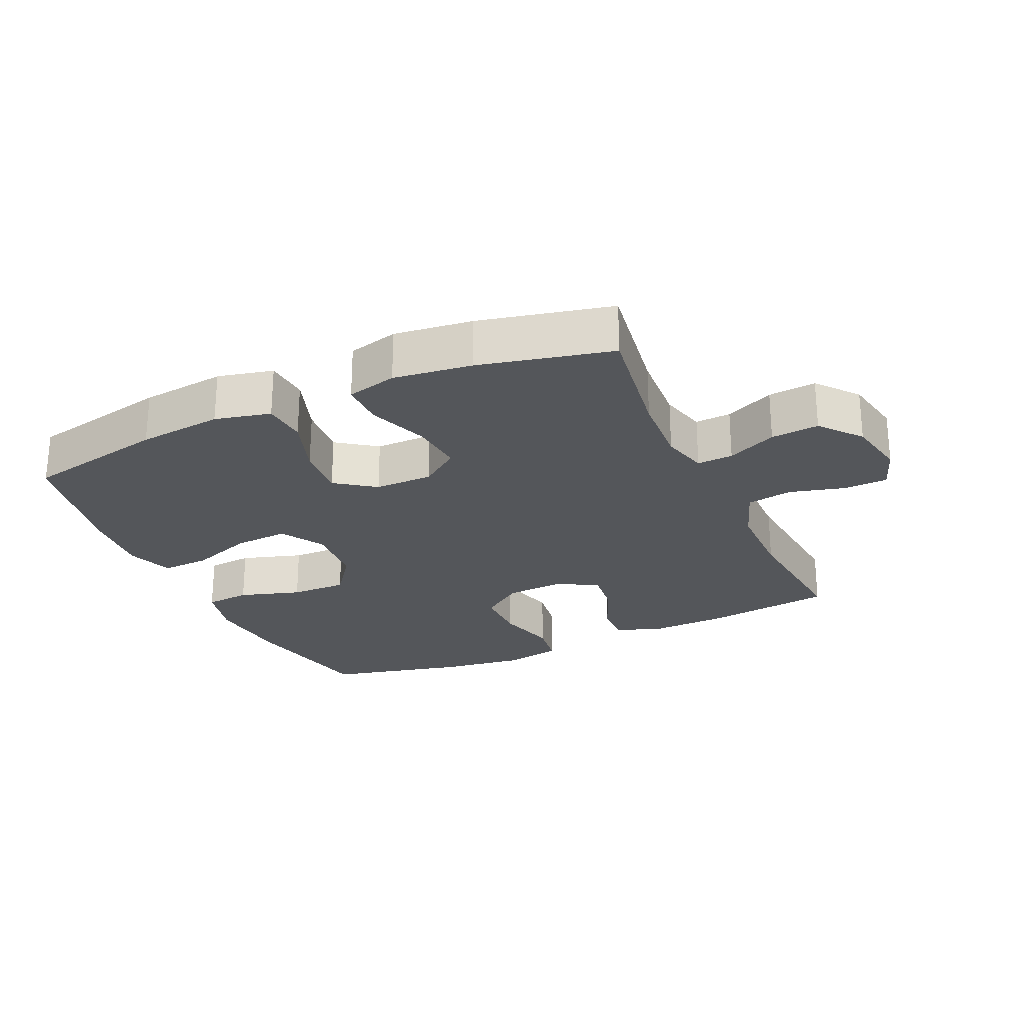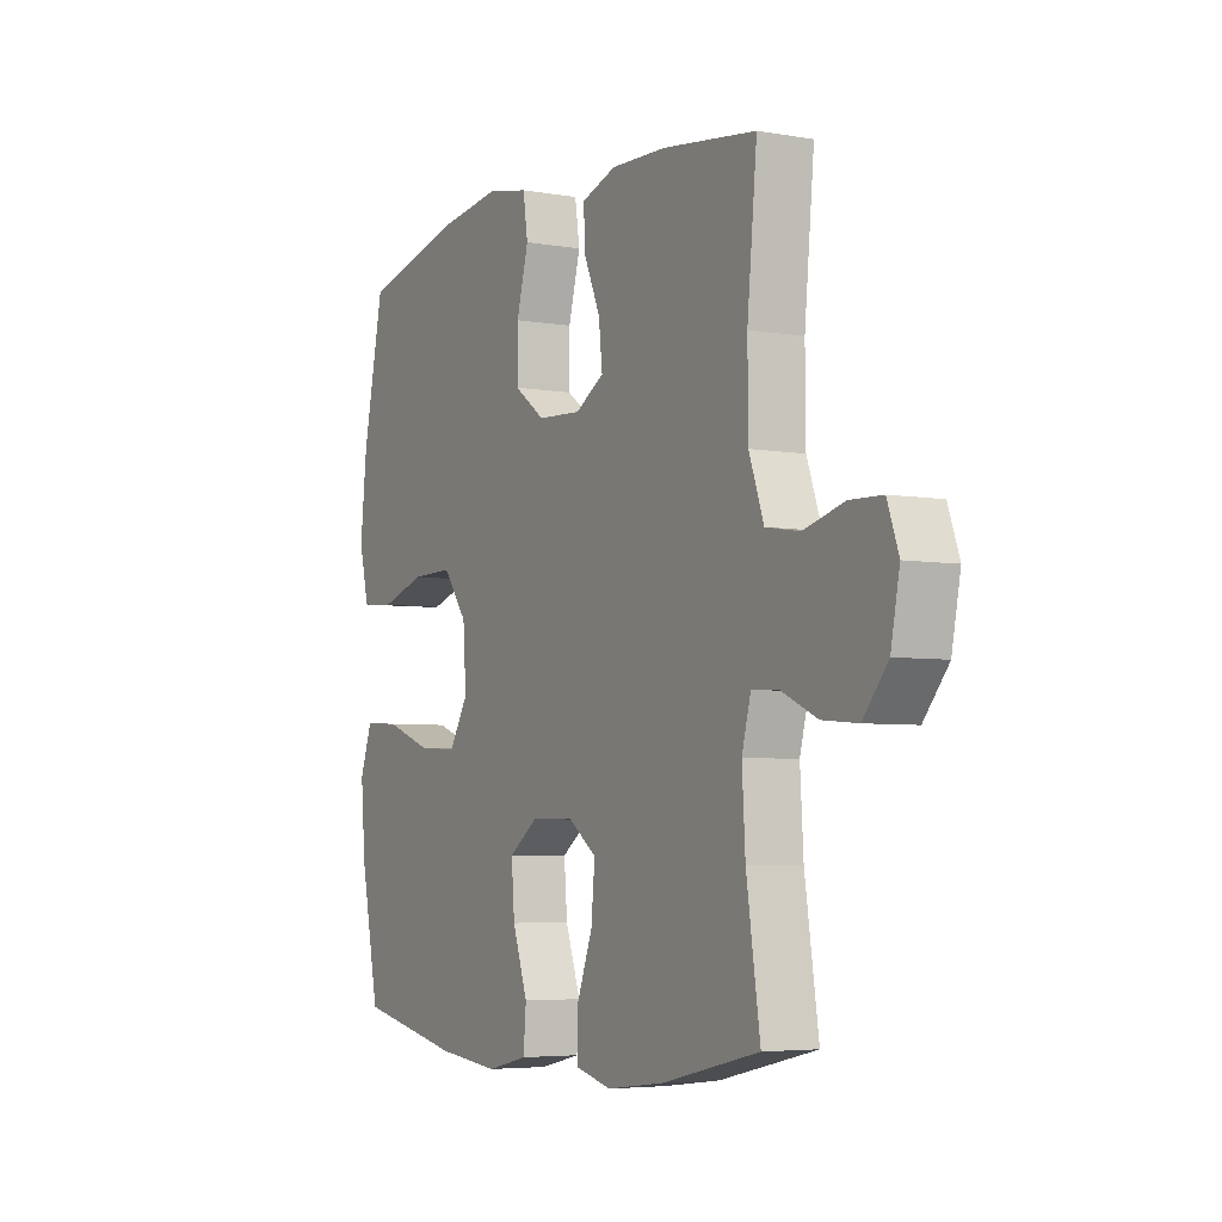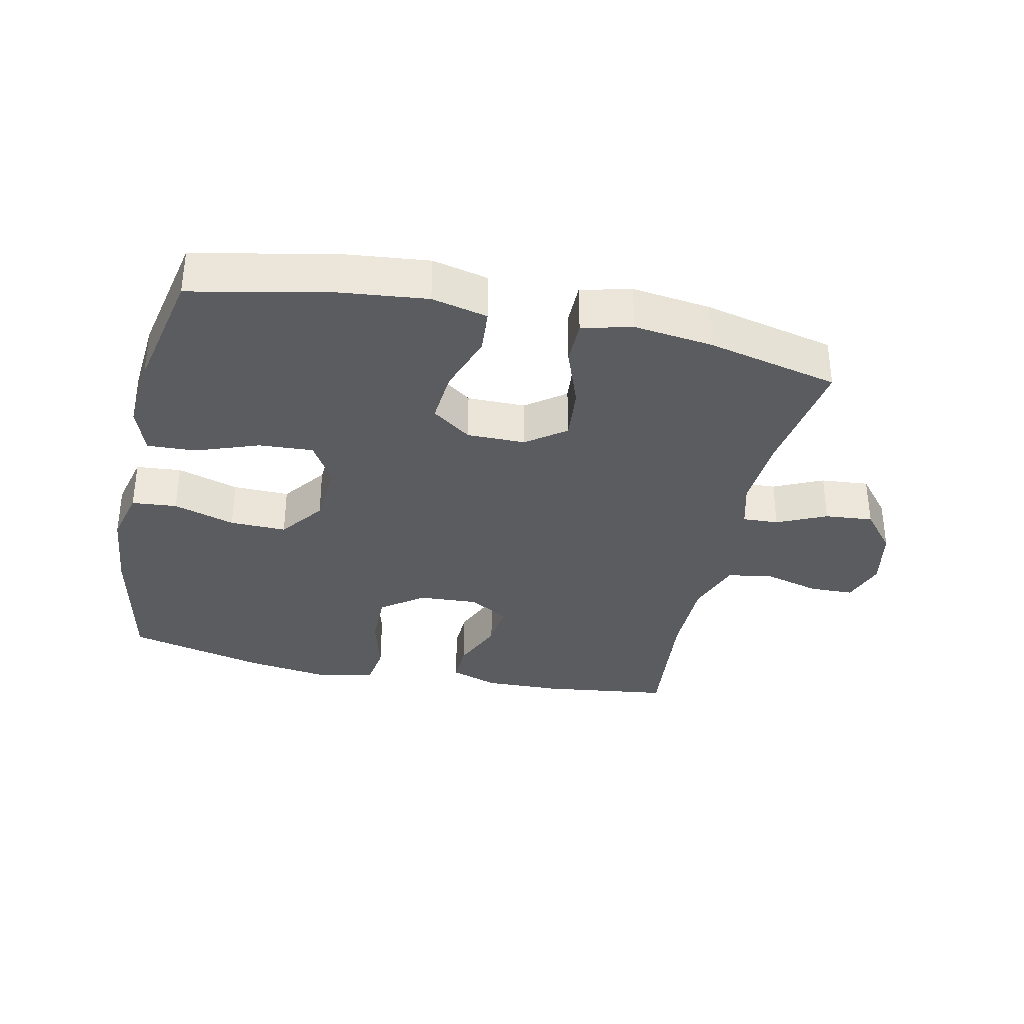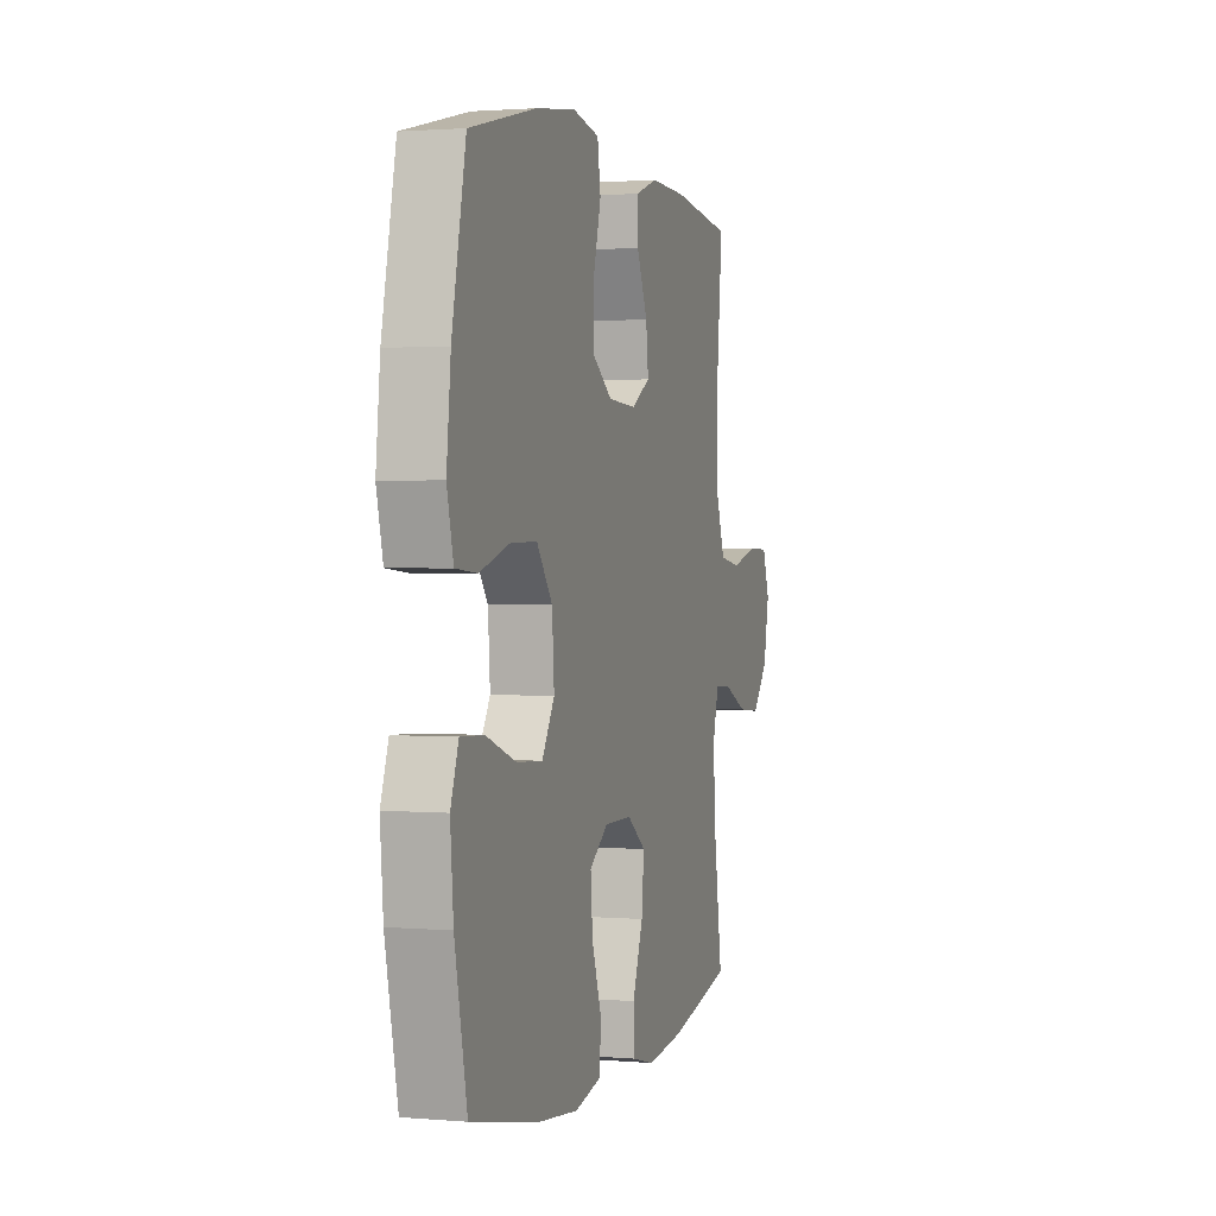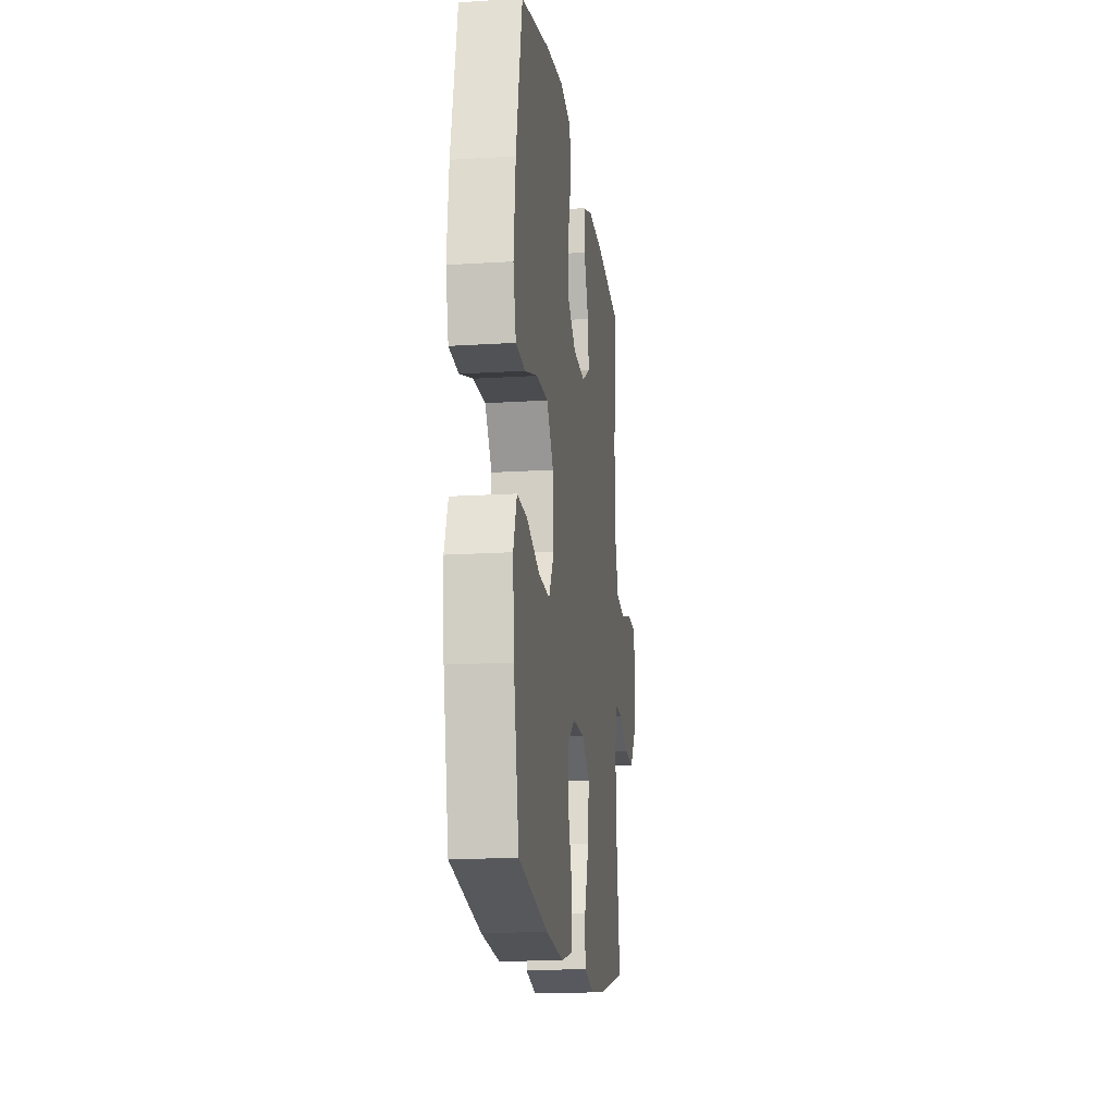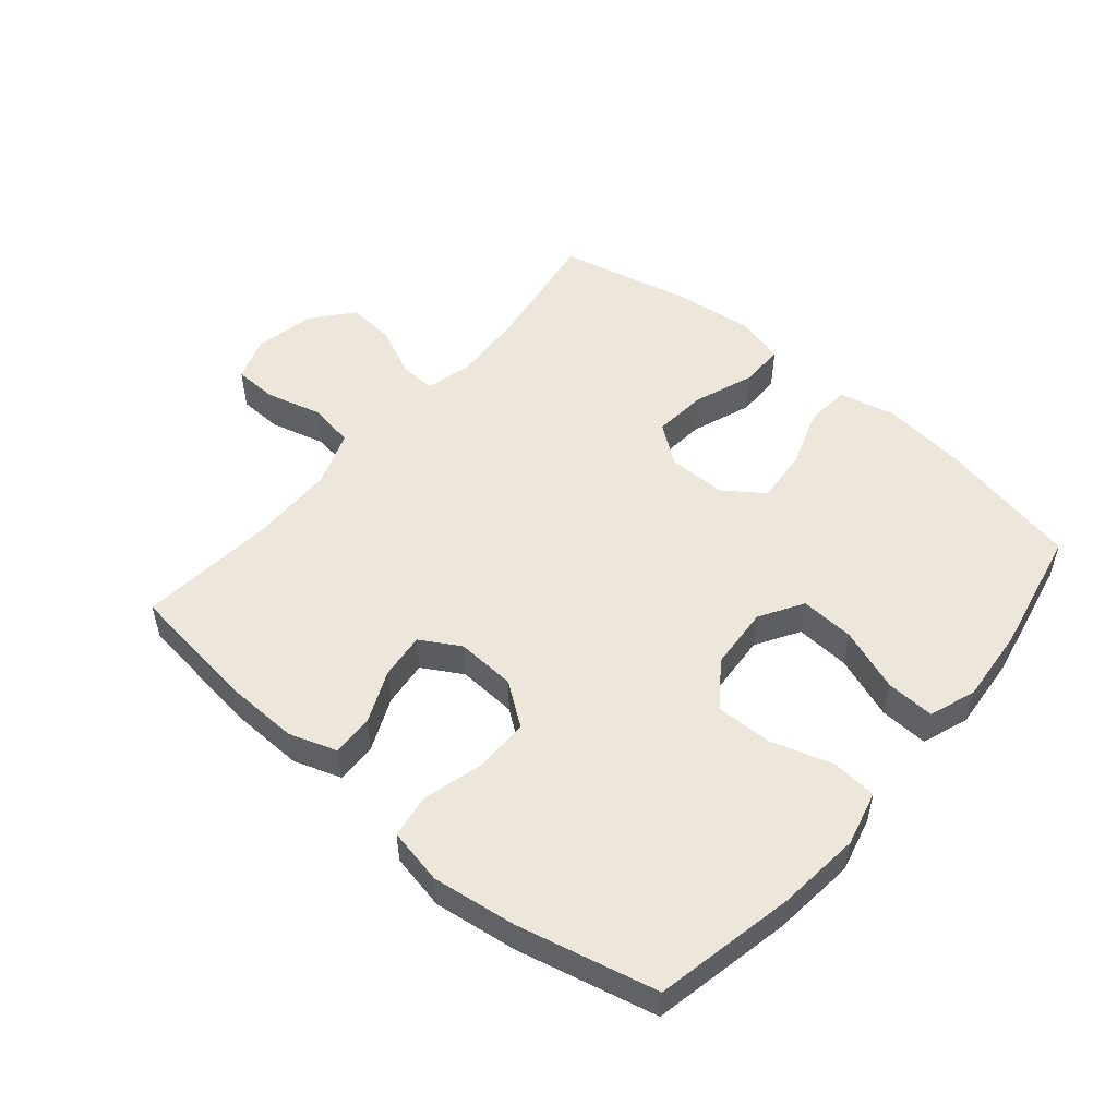
<metadata>
{"format":"obj","ext":"obj","renderer":"f3d","projection":"perspective","resolution":1024,"background":"white","views":[{"elev":-25.2,"azim":-155.6,"up":"+Y"},{"elev":-5.0,"azim":-119.0,"up":"+Z"},{"elev":-34.6,"azim":167.7,"up":"+Y"},{"elev":1.6,"azim":107.1,"up":"+Z"},{"elev":-16.3,"azim":97.4,"up":"+Z"},{"elev":52.4,"azim":40.2,"up":"+Y"}]}
</metadata>
<code>
o path3500
v -0.454 0.0375 0.2874
v -0.4551 0.0375 0.1555
v -0.4869 0.0375 0.06617
v -0.5594 0.0375 0.05415
v -0.6475 0.0375 0.07756
v -0.717 0.0375 0.07539
v -0.7414 0.0375 0.006651
v -0.7224 0.0375 -0.08944
v -0.6691 0.0375 -0.1536
v -0.593 0.0375 -0.147
v -0.5149 0.0375 -0.1112
v -0.458 0.0375 -0.1083
v -0.4385 0.0375 -0.1815
v -0.4456 0.0375 -0.2984
v -0.4751 0.0375 -0.4961
v -0.2655 0.0375 -0.544
v -0.1409 0.0375 -0.5594
v -0.06137 0.0375 -0.5395
v -0.06122 0.0375 -0.4693
v -0.09676 0.0375 -0.3739
v -0.1048 0.0375 -0.2887
v -0.04271 0.0375 -0.243
v 0.04974 0.0375 -0.2427
v 0.1123 0.0375 -0.2877
v 0.1054 0.0375 -0.3721
v 0.07263 0.0375 -0.4669
v 0.07843 0.0375 -0.5369
v 0.167 0.0375 -0.5572
v 0.3018 0.0375 -0.5426
v 0.5268 0.0375 -0.4961
v 0.5677 0.0375 -0.2958
v 0.5776 0.0375 -0.1775
v 0.5513 0.0375 -0.1038
v 0.4745 0.0375 -0.1073
v 0.3743 0.0375 -0.1435
v 0.2882 0.0375 -0.1488
v 0.2469 0.0375 -0.08019
v 0.254 0.0375 0.02056
v 0.3064 0.0375 0.0908
v 0.396 0.0375 0.08905
v 0.4936 0.0375 0.05885
v 0.5653 0.0375 0.06494
v 0.5866 0.0375 0.152
v 0.5727 0.0375 0.2846
v 0.5268 0.0375 0.5056
v 0.3068 0.0375 0.5576
v 0.1741 0.0375 0.5755
v 0.08495 0.0375 0.5576
v 0.07453 0.0375 0.4882
v 0.1004 0.0375 0.3923
v 0.1009 0.0375 0.3055
v 0.03427 0.0375 0.257
v -0.06014 0.0375 0.2517
v -0.1229 0.0375 0.2883
v -0.115 0.0375 0.361
v -0.07867 0.0375 0.4448
v -0.07661 0.0375 0.5102
v -0.1523 0.0375 0.5358
v -0.2724 0.0375 0.5322
v -0.4751 0.0375 0.5056
v -0.454 -0.0375 0.2874
v -0.4551 -0.0375 0.1555
v -0.4869 -0.0375 0.06617
v -0.5594 -0.0375 0.05415
v -0.6475 -0.0375 0.07756
v -0.717 -0.0375 0.07539
v -0.7414 -0.0375 0.006651
v -0.7224 -0.0375 -0.08944
v -0.6691 -0.0375 -0.1536
v -0.593 -0.0375 -0.147
v -0.5149 -0.0375 -0.1112
v -0.458 -0.0375 -0.1083
v -0.4385 -0.0375 -0.1815
v -0.4456 -0.0375 -0.2984
v -0.4751 -0.0375 -0.4961
v -0.2655 -0.0375 -0.544
v -0.1409 -0.0375 -0.5594
v -0.06137 -0.0375 -0.5395
v -0.06122 -0.0375 -0.4693
v -0.09676 -0.0375 -0.3739
v -0.1048 -0.0375 -0.2887
v -0.04271 -0.0375 -0.243
v 0.04974 -0.0375 -0.2427
v 0.1123 -0.0375 -0.2877
v 0.1054 -0.0375 -0.3721
v 0.07263 -0.0375 -0.4669
v 0.07843 -0.0375 -0.5369
v 0.167 -0.0375 -0.5572
v 0.3018 -0.0375 -0.5426
v 0.5268 -0.0375 -0.4961
v 0.5677 -0.0375 -0.2958
v 0.5776 -0.0375 -0.1775
v 0.5513 -0.0375 -0.1038
v 0.4745 -0.0375 -0.1073
v 0.3743 -0.0375 -0.1435
v 0.2882 -0.0375 -0.1488
v 0.2469 -0.0375 -0.08019
v 0.254 -0.0375 0.02056
v 0.3064 -0.0375 0.0908
v 0.396 -0.0375 0.08905
v 0.4936 -0.0375 0.05885
v 0.5653 -0.0375 0.06494
v 0.5866 -0.0375 0.152
v 0.5727 -0.0375 0.2846
v 0.5268 -0.0375 0.5056
v 0.3068 -0.0375 0.5576
v 0.1741 -0.0375 0.5755
v 0.08495 -0.0375 0.5576
v 0.07453 -0.0375 0.4882
v 0.1004 -0.0375 0.3923
v 0.1009 -0.0375 0.3055
v 0.03427 -0.0375 0.257
v -0.06014 -0.0375 0.2517
v -0.1229 -0.0375 0.2883
v -0.115 -0.0375 0.361
v -0.07867 -0.0375 0.4448
v -0.07661 -0.0375 0.5102
v -0.1523 -0.0375 0.5358
v -0.2724 -0.0375 0.5322
v -0.4751 -0.0375 0.5056
v -0.2655 0.0375 -0.544
v -0.1409 0.0375 -0.5594
v -0.06137 0.0375 -0.5395
v -0.06137 0.0375 -0.5395
v 0.07843 0.0375 -0.5369
v 0.07843 0.0375 -0.5369
v 0.167 0.0375 -0.5572
v 0.3018 0.0375 -0.5426
v -0.06122 0.0375 -0.4693
v 0.07263 0.0375 -0.4669
v -0.4751 0.0375 -0.4961
v -0.4751 0.0375 -0.4961
v 0.5268 0.0375 -0.4961
v 0.5268 0.0375 -0.4961
v -0.09676 0.0375 -0.3739
v 0.1054 0.0375 -0.3721
v -0.4456 0.0375 -0.2984
v 0.5677 0.0375 -0.2958
v -0.1048 0.0375 -0.2887
v 0.1123 0.0375 -0.2877
v -0.4385 0.0375 -0.1815
v 0.5776 0.0375 -0.1775
v -0.04271 0.0375 -0.243
v 0.04974 0.0375 -0.2427
v -0.458 0.0375 -0.1083
v -0.458 0.0375 -0.1083
v 0.3743 0.0375 -0.1435
v 0.2882 0.0375 -0.1488
v 0.2882 0.0375 -0.1488
v 0.5513 0.0375 -0.1038
v 0.5513 0.0375 -0.1038
v -0.7224 0.0375 -0.08944
v -0.6691 0.0375 -0.1536
v -0.593 0.0375 -0.147
v 0.2469 0.0375 -0.08019
v -0.5149 0.0375 -0.1112
v 0.4745 0.0375 -0.1073
v -0.7414 0.0375 0.006651
v 0.254 0.0375 0.02056
v -0.717 0.0375 0.07539
v -0.717 0.0375 0.07539
v 0.3064 0.0375 0.0908
v -0.6475 0.0375 0.07756
v -0.5594 0.0375 0.05415
v -0.4869 0.0375 0.06617
v -0.4869 0.0375 0.06617
v 0.396 0.0375 0.08905
v 0.4936 0.0375 0.05885
v 0.5653 0.0375 0.06494
v 0.5653 0.0375 0.06494
v 0.5866 0.0375 0.152
v -0.4551 0.0375 0.1555
v 0.5727 0.0375 0.2846
v -0.454 0.0375 0.2874
v -0.06014 0.0375 0.2517
v -0.1229 0.0375 0.2883
v -0.1229 0.0375 0.2883
v 0.03427 0.0375 0.257
v 0.1009 0.0375 0.3055
v -0.115 0.0375 0.361
v 0.1004 0.0375 0.3923
v -0.07867 0.0375 0.4448
v 0.07453 0.0375 0.4882
v -0.07661 0.0375 0.5102
v -0.07661 0.0375 0.5102
v 0.5268 0.0375 0.5056
v 0.5268 0.0375 0.5056
v -0.4751 0.0375 0.5056
v -0.4751 0.0375 0.5056
v 0.08495 0.0375 0.5576
v 0.08495 0.0375 0.5576
v -0.1523 0.0375 0.5358
v -0.2724 0.0375 0.5322
v 0.3068 0.0375 0.5576
v 0.1741 0.0375 0.5755
v -0.2655 -0.0375 -0.544
v -0.1409 -0.0375 -0.5594
v -0.06137 -0.0375 -0.5395
v -0.06137 -0.0375 -0.5395
v 0.07843 -0.0375 -0.5369
v 0.07843 -0.0375 -0.5369
v 0.167 -0.0375 -0.5572
v 0.3018 -0.0375 -0.5426
v -0.06122 -0.0375 -0.4693
v 0.07263 -0.0375 -0.4669
v -0.4751 -0.0375 -0.4961
v -0.4751 -0.0375 -0.4961
v 0.5268 -0.0375 -0.4961
v 0.5268 -0.0375 -0.4961
v -0.09676 -0.0375 -0.3739
v 0.1054 -0.0375 -0.3721
v -0.4456 -0.0375 -0.2984
v 0.5677 -0.0375 -0.2958
v -0.1048 -0.0375 -0.2887
v 0.1123 -0.0375 -0.2877
v -0.4385 -0.0375 -0.1815
v 0.5776 -0.0375 -0.1775
v -0.04271 -0.0375 -0.243
v 0.04974 -0.0375 -0.2427
v -0.458 -0.0375 -0.1083
v -0.458 -0.0375 -0.1083
v 0.3743 -0.0375 -0.1435
v 0.2882 -0.0375 -0.1488
v 0.2882 -0.0375 -0.1488
v 0.5513 -0.0375 -0.1038
v 0.5513 -0.0375 -0.1038
v -0.7224 -0.0375 -0.08944
v -0.6691 -0.0375 -0.1536
v -0.593 -0.0375 -0.147
v 0.2469 -0.0375 -0.08019
v -0.5149 -0.0375 -0.1112
v 0.4745 -0.0375 -0.1073
v -0.7414 -0.0375 0.006651
v 0.254 -0.0375 0.02056
v -0.717 -0.0375 0.07539
v -0.717 -0.0375 0.07539
v 0.3064 -0.0375 0.0908
v -0.6475 -0.0375 0.07756
v -0.5594 -0.0375 0.05415
v -0.4869 -0.0375 0.06617
v -0.4869 -0.0375 0.06617
v 0.396 -0.0375 0.08905
v 0.4936 -0.0375 0.05885
v 0.5653 -0.0375 0.06494
v 0.5653 -0.0375 0.06494
v 0.5866 -0.0375 0.152
v -0.4551 -0.0375 0.1555
v 0.5727 -0.0375 0.2846
v -0.454 -0.0375 0.2874
v -0.06014 -0.0375 0.2517
v -0.1229 -0.0375 0.2883
v -0.1229 -0.0375 0.2883
v 0.03427 -0.0375 0.257
v 0.1009 -0.0375 0.3055
v -0.115 -0.0375 0.361
v 0.1004 -0.0375 0.3923
v -0.07867 -0.0375 0.4448
v 0.07453 -0.0375 0.4882
v -0.07661 -0.0375 0.5102
v -0.07661 -0.0375 0.5102
v 0.5268 -0.0375 0.5056
v 0.5268 -0.0375 0.5056
v -0.4751 -0.0375 0.5056
v -0.4751 -0.0375 0.5056
v 0.08495 -0.0375 0.5576
v 0.08495 -0.0375 0.5576
v -0.1523 -0.0375 0.5358
v -0.2724 -0.0375 0.5322
v 0.3068 -0.0375 0.5576
v 0.1741 -0.0375 0.5755
f 253 218 234
f 237 253 234
f 250 218 253
f 251 247 250
f 219 215 230
f 234 218 219
f 248 242 246
f 269 254 237
f 232 213 217
f 259 267 257
f 247 240 220
f 218 220 214
f 238 227 239
f 232 217 225
f 248 269 237
f 256 270 258
f 213 203 208
f 222 223 203
f 250 220 218
f 196 212 206
f 210 196 197
f 212 214 216
f 237 242 248
f 210 197 204
f 220 216 214
f 269 248 261
f 246 242 243
f 270 256 269
f 223 215 203
f 203 211 202
f 229 239 227
f 255 249 251
f 240 231 220
f 235 233 238
f 233 227 238
f 246 243 244
f 204 197 198
f 267 268 255
f 247 220 250
f 249 247 251
f 231 239 229
f 203 213 222
f 196 210 212
f 229 227 228
f 234 219 230
f 214 212 210
f 202 205 200
f 254 253 237
f 239 231 240
f 215 211 203
f 257 267 255
f 268 249 255
f 202 211 205
f 263 249 268
f 258 270 265
f 222 213 232
f 254 269 256
f 230 215 223
f 16 17 77 76
f 17 124 199 77
f 126 28 88 201
f 28 29 89 88
f 18 19 79 78
f 26 27 87 86
f 132 16 76 207
f 29 134 209 89
f 19 20 80 79
f 25 26 86 85
f 14 15 75 74
f 30 31 91 90
f 20 21 81 80
f 24 25 85 84
f 13 14 74 73
f 31 32 92 91
f 21 22 82 81
f 23 24 84 83
f 22 23 83 82
f 146 13 73 221
f 35 149 224 95
f 32 151 226 92
f 8 9 69 68
f 9 10 70 69
f 36 37 97 96
f 10 11 71 70
f 34 35 95 94
f 33 34 94 93
f 11 12 72 71
f 7 8 68 67
f 37 38 98 97
f 161 7 67 236
f 38 39 99 98
f 5 6 66 65
f 4 5 65 64
f 166 4 64 241
f 40 41 101 100
f 41 170 245 101
f 42 43 103 102
f 2 3 63 62
f 39 40 100 99
f 43 44 104 103
f 1 2 62 61
f 53 177 252 113
f 52 53 113 112
f 51 52 112 111
f 54 55 115 114
f 50 51 111 110
f 55 56 116 115
f 49 50 110 109
f 56 185 260 116
f 44 187 262 104
f 189 1 61 264
f 191 49 109 266
f 57 58 118 117
f 59 60 120 119
f 58 59 119 118
f 45 46 106 105
f 47 48 108 107
f 46 47 107 106
f 178 159 143
f 162 159 178
f 175 178 143
f 176 175 172
f 144 155 140
f 159 144 143
f 173 171 167
f 194 162 179
f 157 142 138
f 184 182 192
f 172 145 165
f 143 139 145
f 163 164 152
f 157 150 142
f 173 162 194
f 181 183 195
f 138 133 128
f 147 128 148
f 175 143 145
f 121 131 137
f 135 122 121
f 137 141 139
f 162 173 167
f 135 129 122
f 145 139 141
f 194 186 173
f 171 168 167
f 195 194 181
f 148 128 140
f 128 127 136
f 154 152 164
f 180 176 174
f 165 145 156
f 160 163 158
f 158 163 152
f 171 169 168
f 129 123 122
f 192 180 193
f 172 175 145
f 174 176 172
f 156 154 164
f 128 147 138
f 121 137 135
f 154 153 152
f 159 155 144
f 139 135 137
f 127 125 130
f 179 162 178
f 164 165 156
f 140 128 136
f 182 180 192
f 193 180 174
f 127 130 136
f 188 193 174
f 183 190 195
f 147 157 138
f 179 181 194
f 155 148 140

</code>
